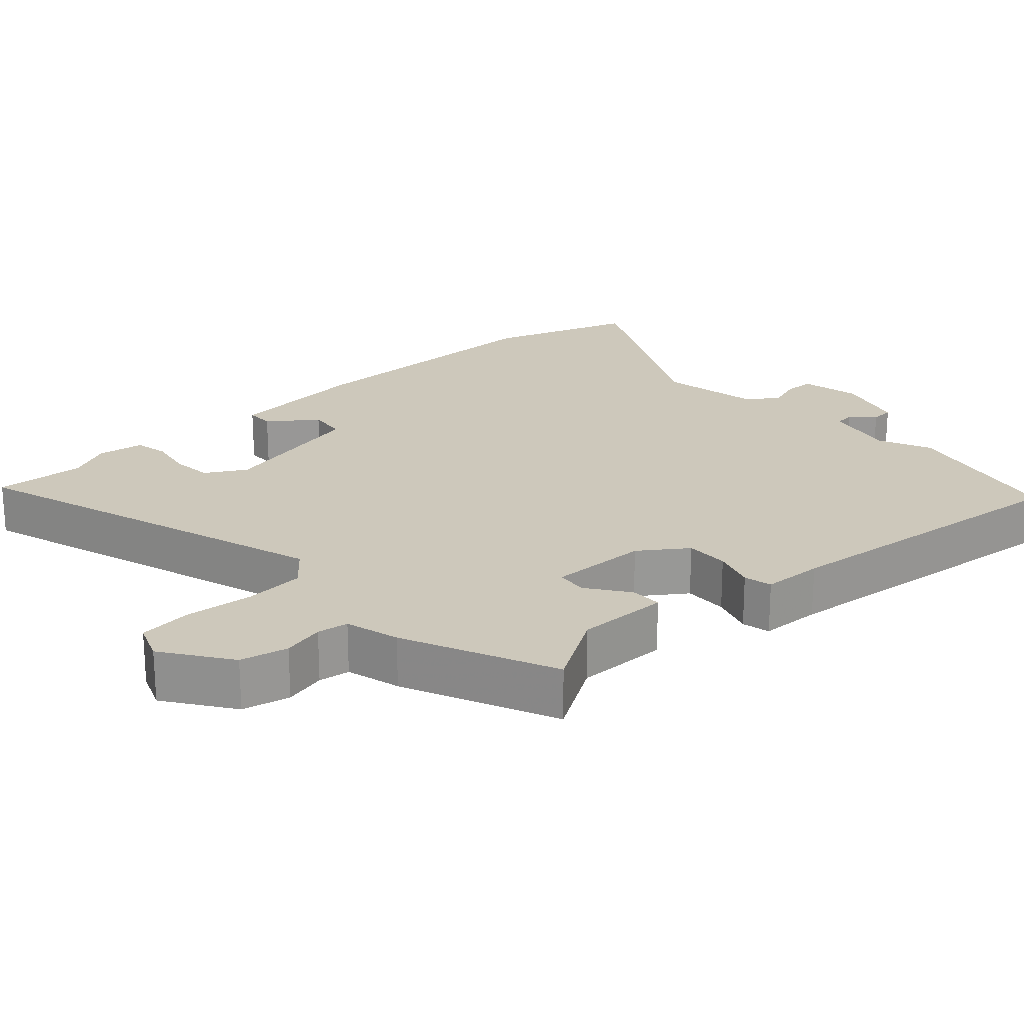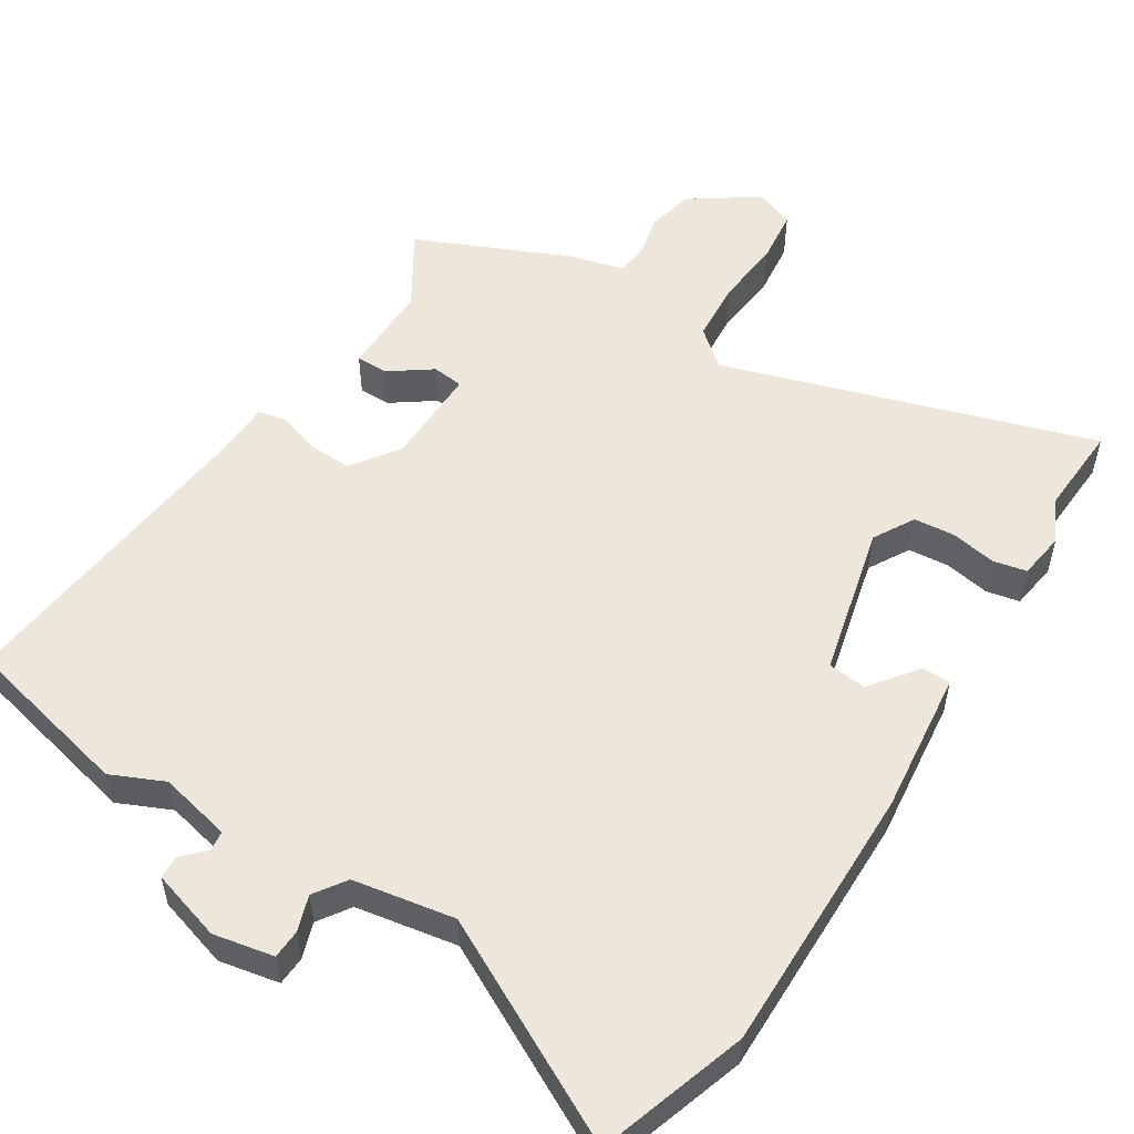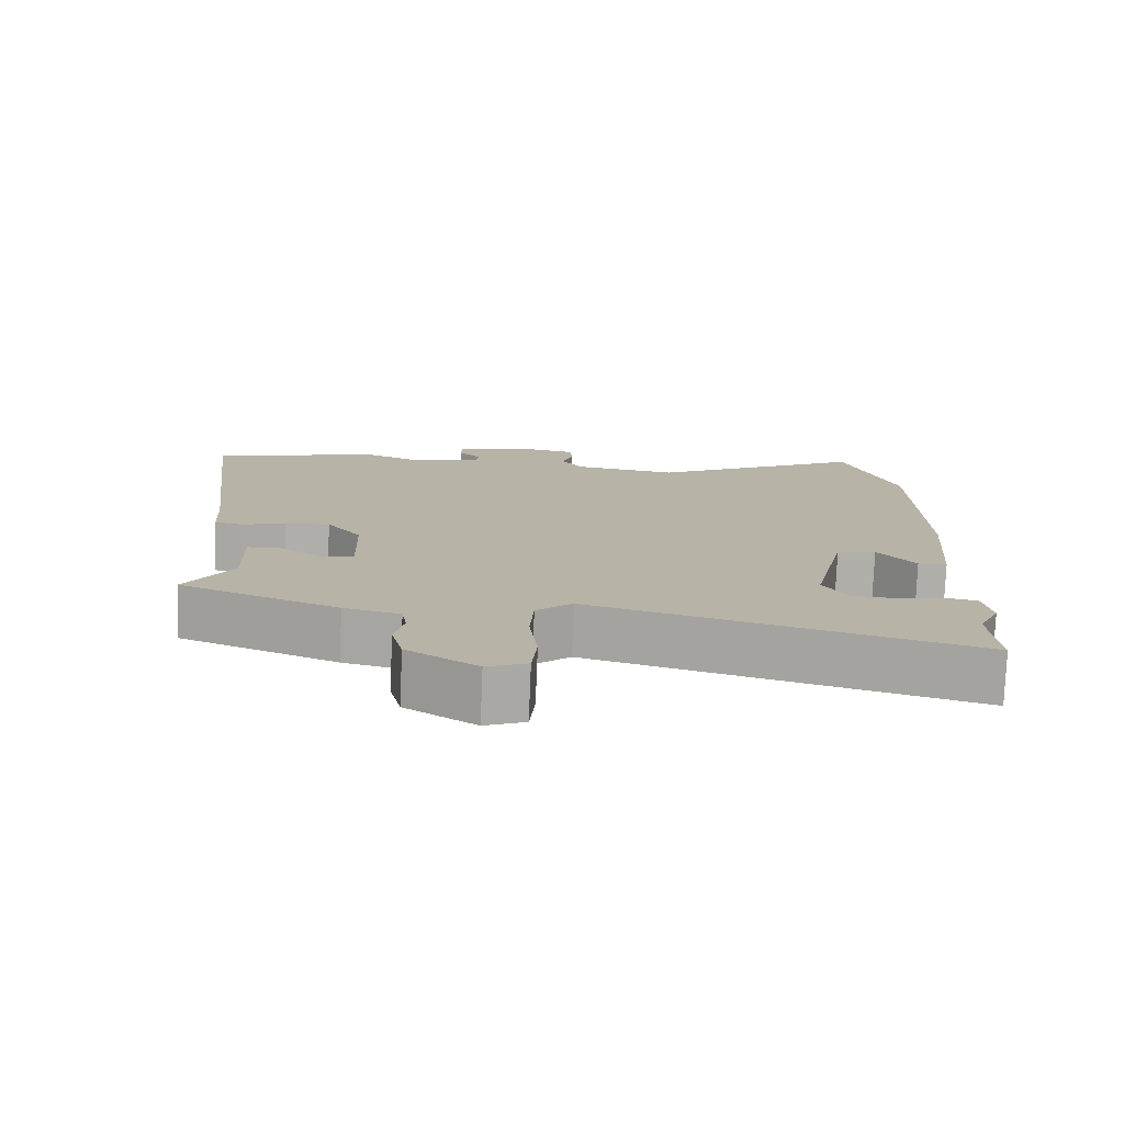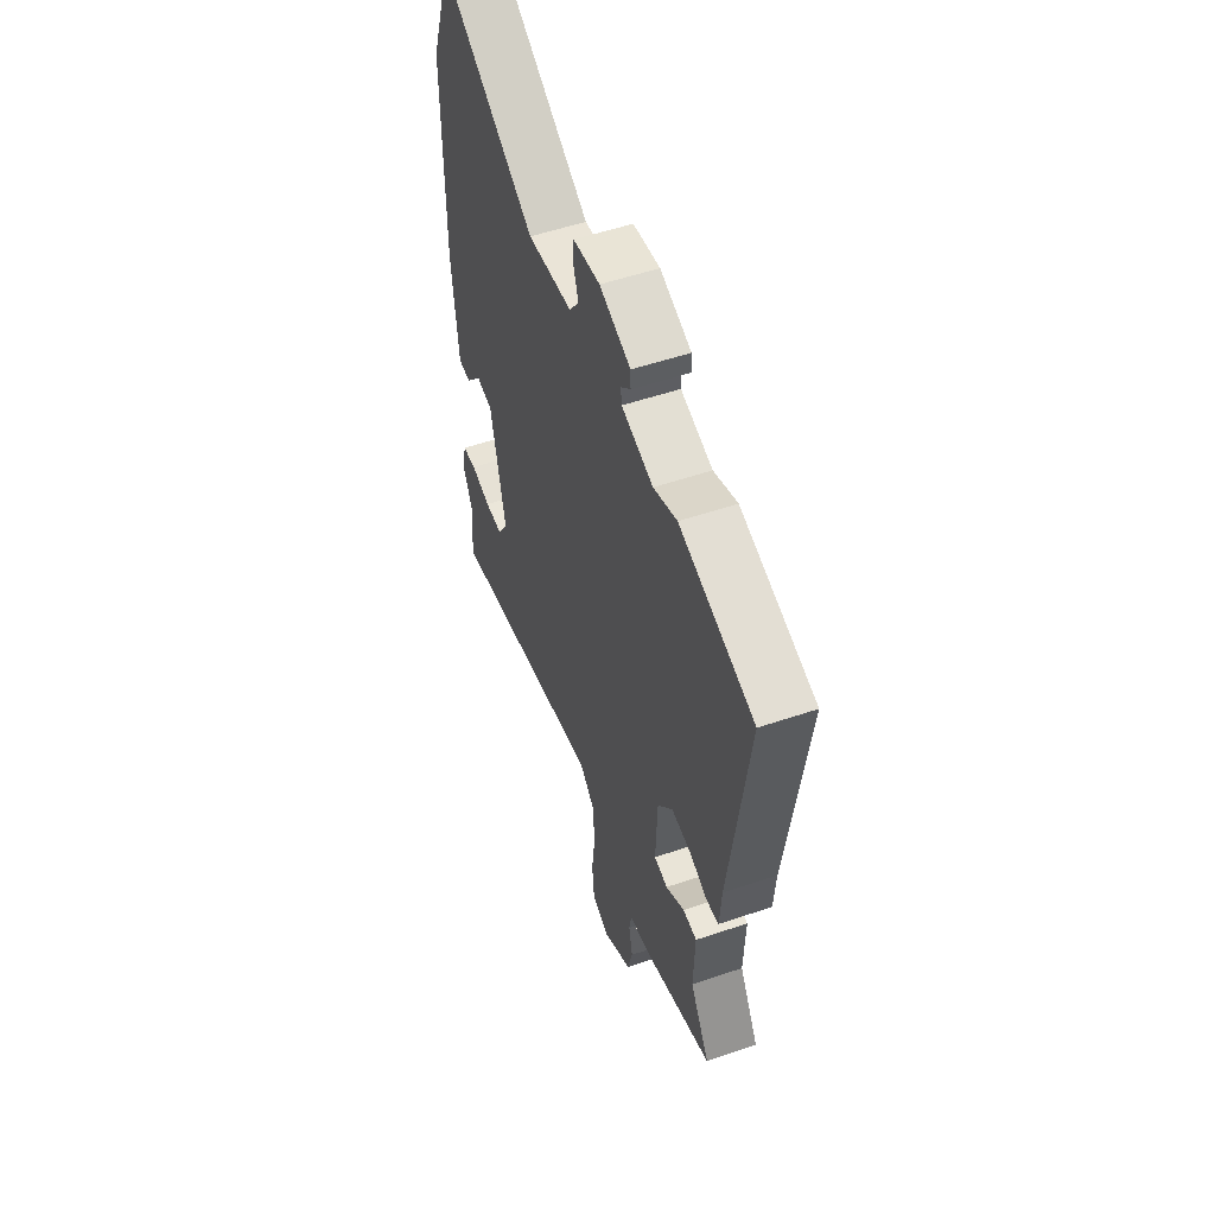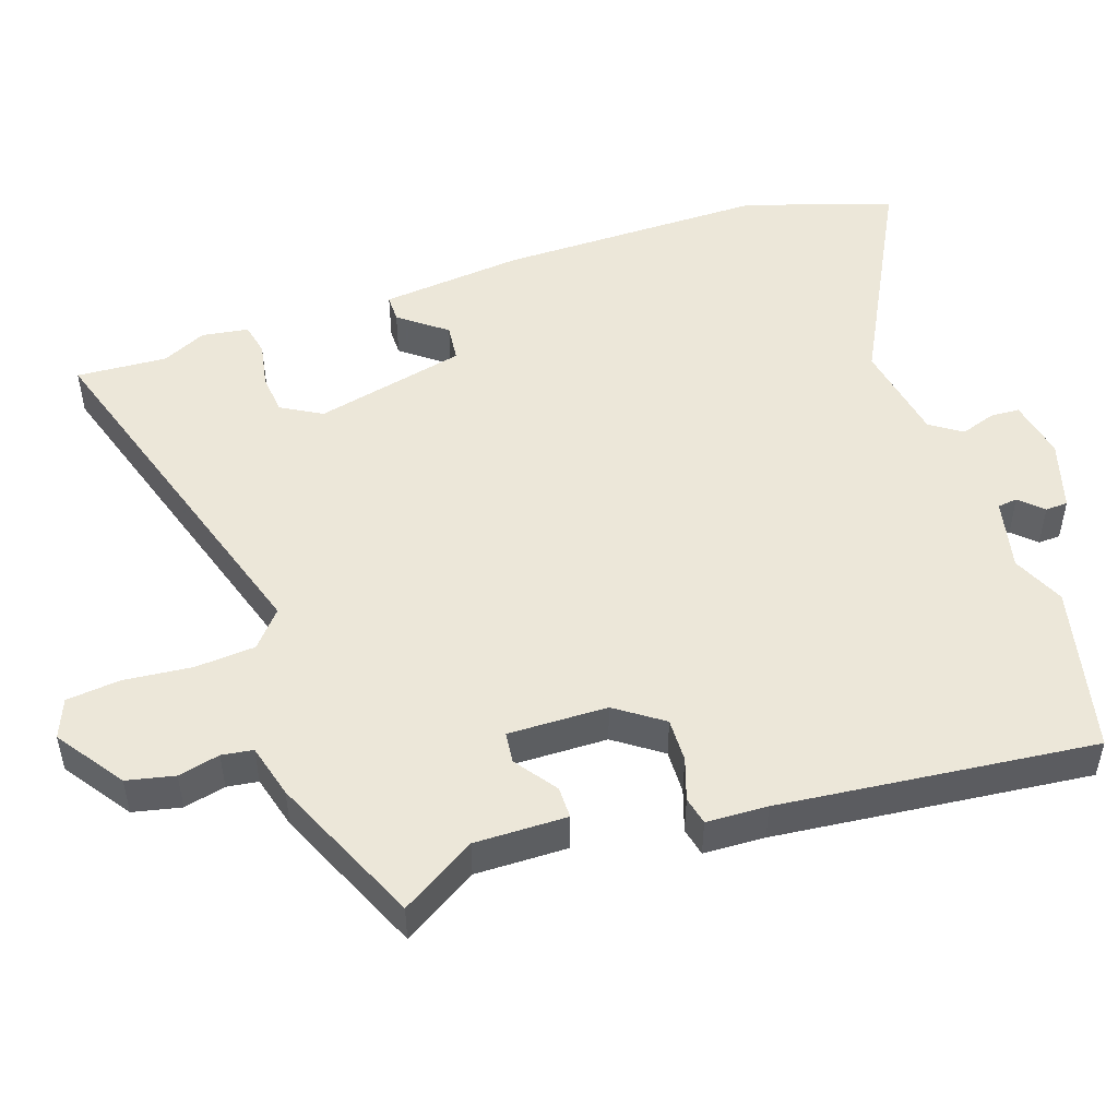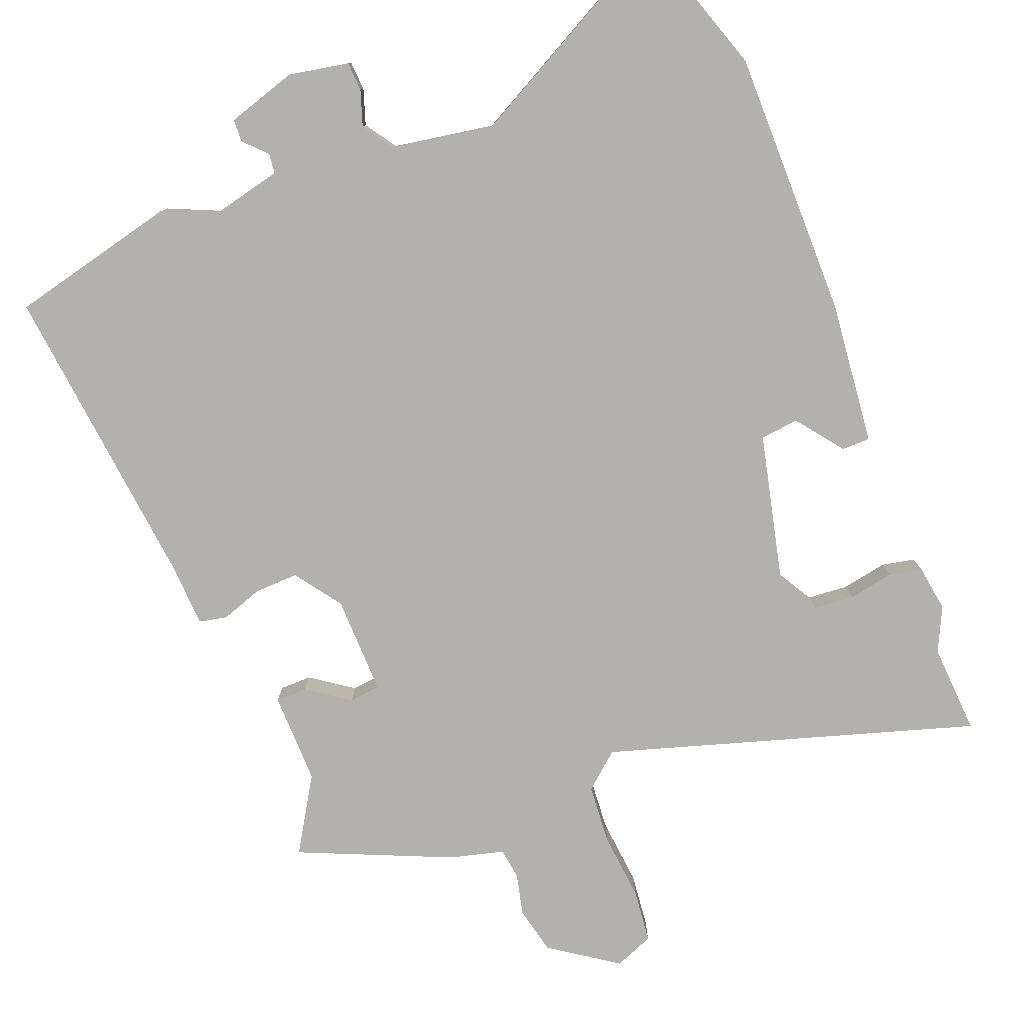
<metadata>
{"format":"obj","ext":"obj","renderer":"f3d","projection":"perspective","resolution":1024,"background":"white","views":[{"elev":22.0,"azim":-133.5,"up":"+Y"},{"elev":53.8,"azim":31.1,"up":"+Y"},{"elev":-77.4,"azim":-2.3,"up":"+Z"},{"elev":54.8,"azim":-109.7,"up":"+Z"},{"elev":49.6,"azim":-109.8,"up":"+Y"},{"elev":-79.1,"azim":20.6,"up":"+Y"}]}
</metadata>
<code>
v -0.52 0.07 -0.442
v -0.457 0.07 -0.336
v -0.461 0.07 -0.206
v -0.416 0.07 -0.205
v -0.356 0.07 -0.246
v -0.312 0.07 -0.24
v -0.317 0.07 -0.1
v -0.365 0.07 -0.035
v -0.427 0.07 -0.038
v -0.486 0.07 -0.059
v -0.526 0.07 -0.051
v -0.531 0.07 0.035
v -0.586 0.07 0.478
v -0.349 0.07 0.538
v -0.274 0.07 0.506
v -0.173 0.07 0.531
v -0.17 0.07 0.559
v -0.201 0.07 0.59
v -0.2 0.07 0.622
v -0.101 0.07 0.654
v -0.016 0.07 0.639
v -0.013 0.07 0.598
v -0.029 0.07 0.548
v 0.002 0.07 0.504
v 0.145 0.07 0.482
v 0.448 0.07 0.648
v 0.52 0.07 0.442
v 0.525 0.07 0.061
v 0.507 0.07 -0.142
v 0.467 0.07 -0.143
v 0.415 0.07 -0.078
v 0.361 0.07 -0.085
v 0.314 0.07 -0.3
v 0.348 0.07 -0.357
v 0.406 0.07 -0.361
v 0.47 0.07 -0.348
v 0.517 0.07 -0.357
v 0.528 0.07 -0.423
v 0.499 0.07 -0.486
v 0.509 0.07 -0.614
v -0.015 0.07 -0.461
v -0.065 0.07 -0.505
v -0.07 0.07 -0.59
v -0.059 0.07 -0.686
v -0.066 0.07 -0.762
v -0.121 0.07 -0.785
v -0.217 0.07 -0.721
v -0.233 0.07 -0.654
v -0.22 0.07 -0.595
v -0.227 0.07 -0.551
v -0.304 0.07 -0.532
v -0.52 0 -0.442
v -0.457 0 -0.336
v -0.461 0 -0.206
v -0.416 0 -0.205
v -0.356 0 -0.246
v -0.312 0 -0.24
v -0.317 0 -0.1
v -0.365 0 -0.035
v -0.427 0 -0.038
v -0.486 0 -0.059
v -0.526 0 -0.051
v -0.531 0 0.035
v -0.586 0 0.478
v -0.349 0 0.538
v -0.274 0 0.506
v -0.173 0 0.531
v -0.17 0 0.559
v -0.201 0 0.59
v -0.2 0 0.622
v -0.101 0 0.654
v -0.016 0 0.639
v -0.013 0 0.598
v -0.029 0 0.548
v 0.002 0 0.504
v 0.145 0 0.482
v 0.448 0 0.648
v 0.52 0 0.442
v 0.525 0 0.061
v 0.507 0 -0.142
v 0.467 0 -0.143
v 0.415 0 -0.078
v 0.361 0 -0.085
v 0.314 0 -0.3
v 0.348 0 -0.357
v 0.406 0 -0.361
v 0.47 0 -0.348
v 0.517 0 -0.357
v 0.528 0 -0.423
v 0.499 0 -0.486
v 0.509 0 -0.614
v -0.015 0 -0.461
v -0.065 0 -0.505
v -0.07 0 -0.59
v -0.059 0 -0.686
v -0.066 0 -0.762
v -0.121 0 -0.785
v -0.217 0 -0.721
v -0.233 0 -0.654
v -0.22 0 -0.595
v -0.227 0 -0.551
v -0.304 0 -0.532
f 50 51 1 2
f 47 48 49
f 46 47 49
f 45 46 49
f 44 45 49
f 43 44 49
f 42 43 49 50
f 50 2 3
f 42 50 3
f 41 42 3
f 39 40 41
f 38 39 41
f 37 38 41
f 36 37 41
f 35 36 41
f 34 35 41
f 33 34 41
f 32 33 41
f 29 30 31
f 28 29 31
f 27 28 31
f 26 27 31
f 25 26 31
f 24 25 31 32
f 23 24 32 41
f 21 22 23
f 20 21 23
f 19 20 23
f 18 19 23
f 17 18 23
f 16 17 23 41
f 12 13 14 15
f 12 15 16
f 11 12 16
f 10 11 16
f 9 10 16
f 8 9 16
f 7 8 16 41
f 3 4 5
f 41 3 5
f 41 5 6
f 6 7 41
f 53 52 102 101
f 100 99 98
f 100 98 97
f 100 97 96
f 100 96 95
f 100 95 94
f 101 100 94 93
f 54 53 101
f 54 101 93
f 54 93 92
f 92 91 90
f 92 90 89
f 92 89 88
f 92 88 87
f 92 87 86
f 92 86 85
f 92 85 84
f 92 84 83
f 82 81 80
f 82 80 79
f 82 79 78
f 82 78 77
f 82 77 76
f 83 82 76 75
f 92 83 75 74
f 74 73 72
f 74 72 71
f 74 71 70
f 74 70 69
f 74 69 68
f 92 74 68 67
f 66 65 64 63
f 67 66 63
f 67 63 62
f 67 62 61
f 67 61 60
f 67 60 59
f 92 67 59 58
f 56 55 54
f 56 54 92
f 57 56 92
f 92 58 57
f 1 52 53 2
f 2 53 54 3
f 3 54 55 4
f 4 55 56 5
f 5 56 57 6
f 6 57 58 7
f 7 58 59 8
f 8 59 60 9
f 9 60 61 10
f 10 61 62 11
f 11 62 63 12
f 12 63 64 13
f 13 64 65 14
f 14 65 66 15
f 15 66 67 16
f 16 67 68 17
f 17 68 69 18
f 18 69 70 19
f 19 70 71 20
f 20 71 72 21
f 21 72 73 22
f 22 73 74 23
f 23 74 75 24
f 24 75 76 25
f 25 76 77 26
f 26 77 78 27
f 27 78 79 28
f 28 79 80 29
f 29 80 81 30
f 30 81 82 31
f 31 82 83 32
f 32 83 84 33
f 33 84 85 34
f 34 85 86 35
f 35 86 87 36
f 36 87 88 37
f 37 88 89 38
f 38 89 90 39
f 39 90 91 40
f 40 91 92 41
f 41 92 93 42
f 42 93 94 43
f 43 94 95 44
f 44 95 96 45
f 45 96 97 46
f 46 97 98 47
f 47 98 99 48
f 48 99 100 49
f 49 100 101 50
f 50 101 102 51
f 51 102 52 1

</code>
